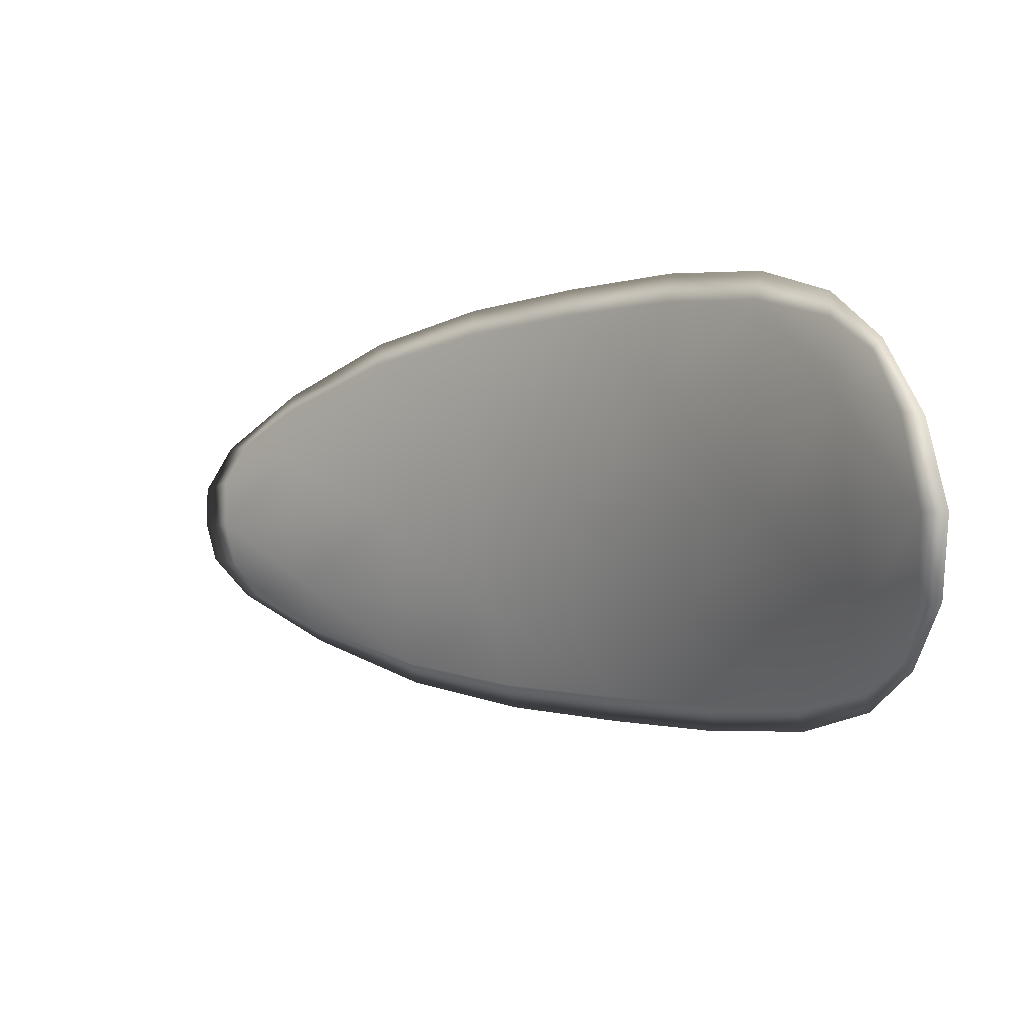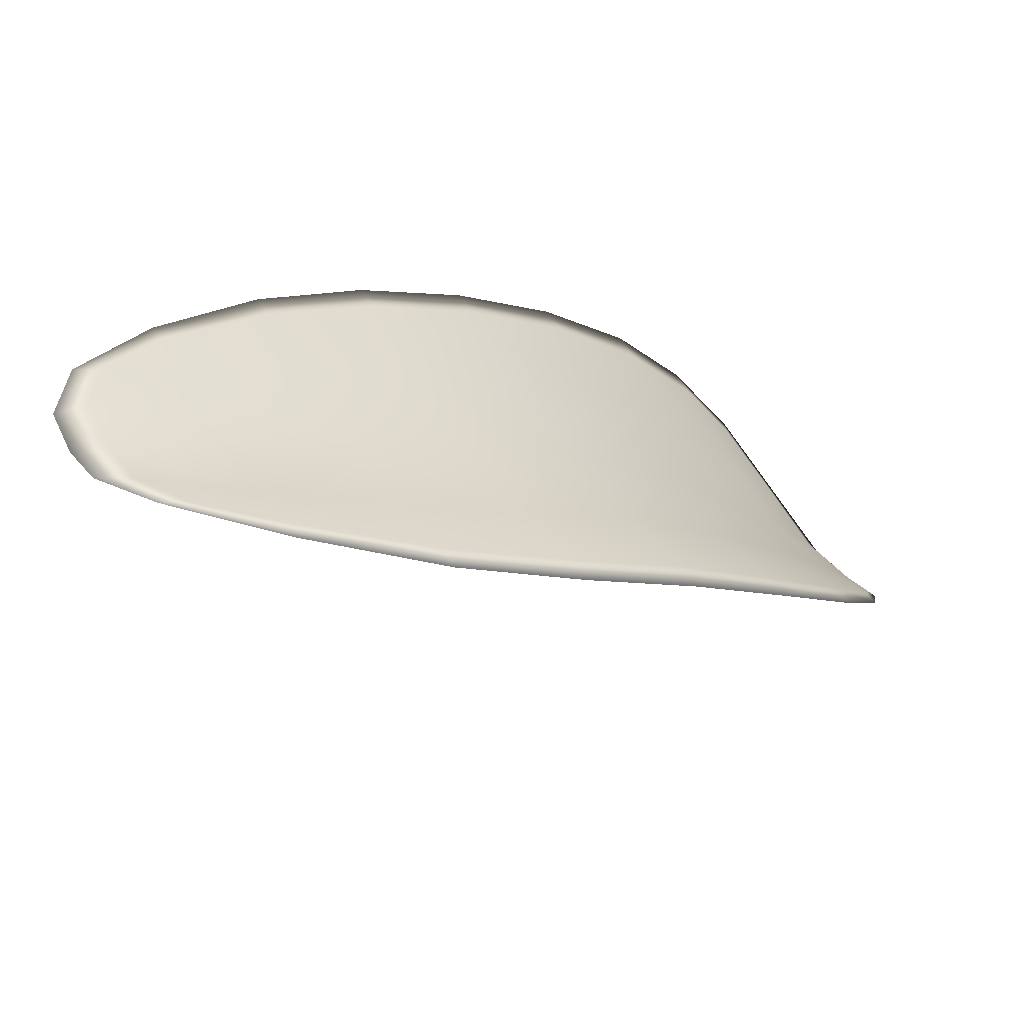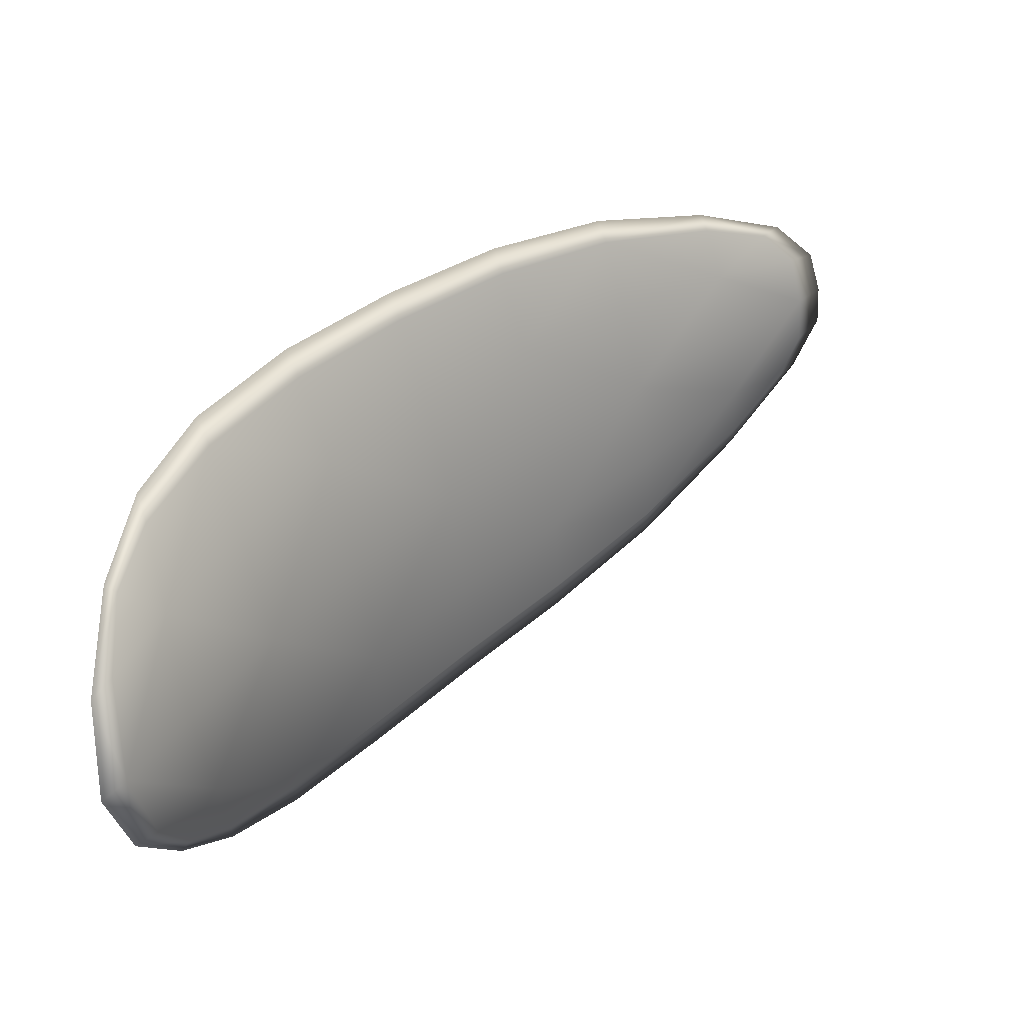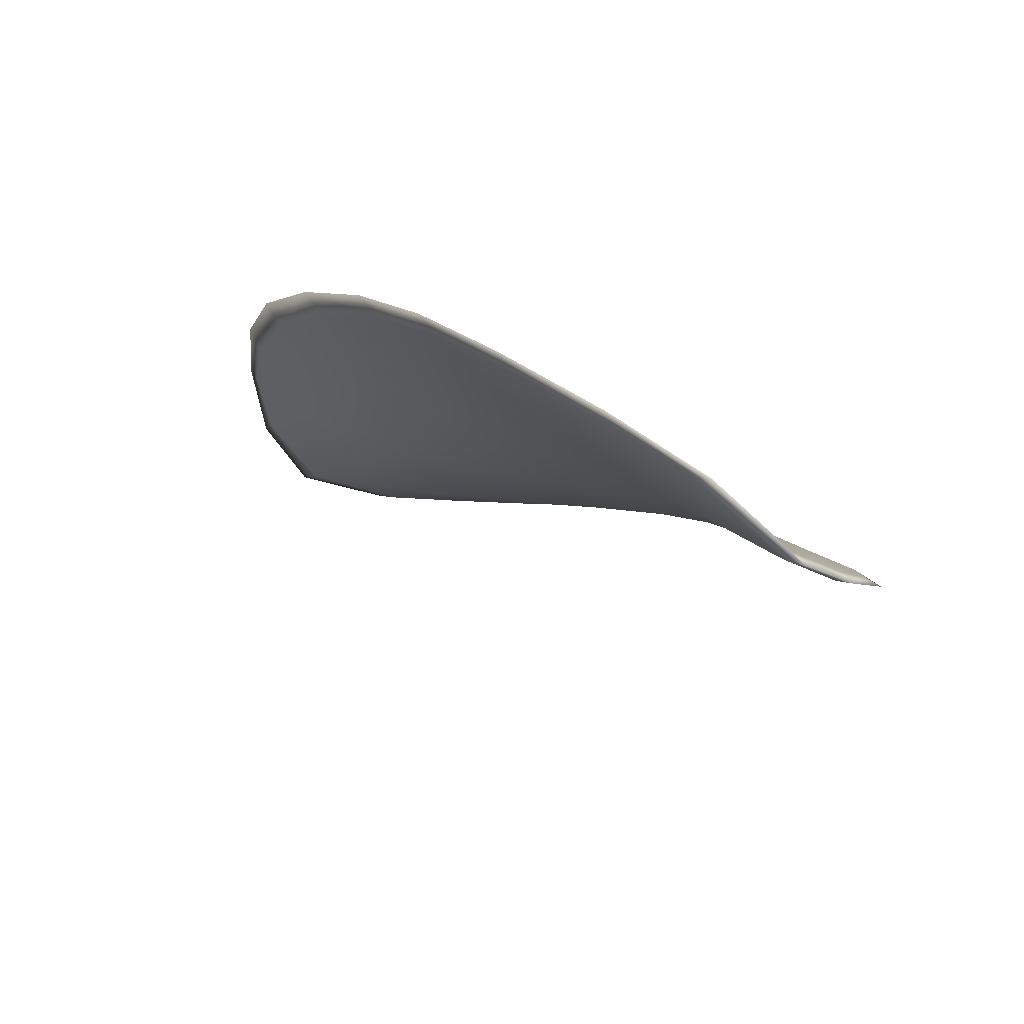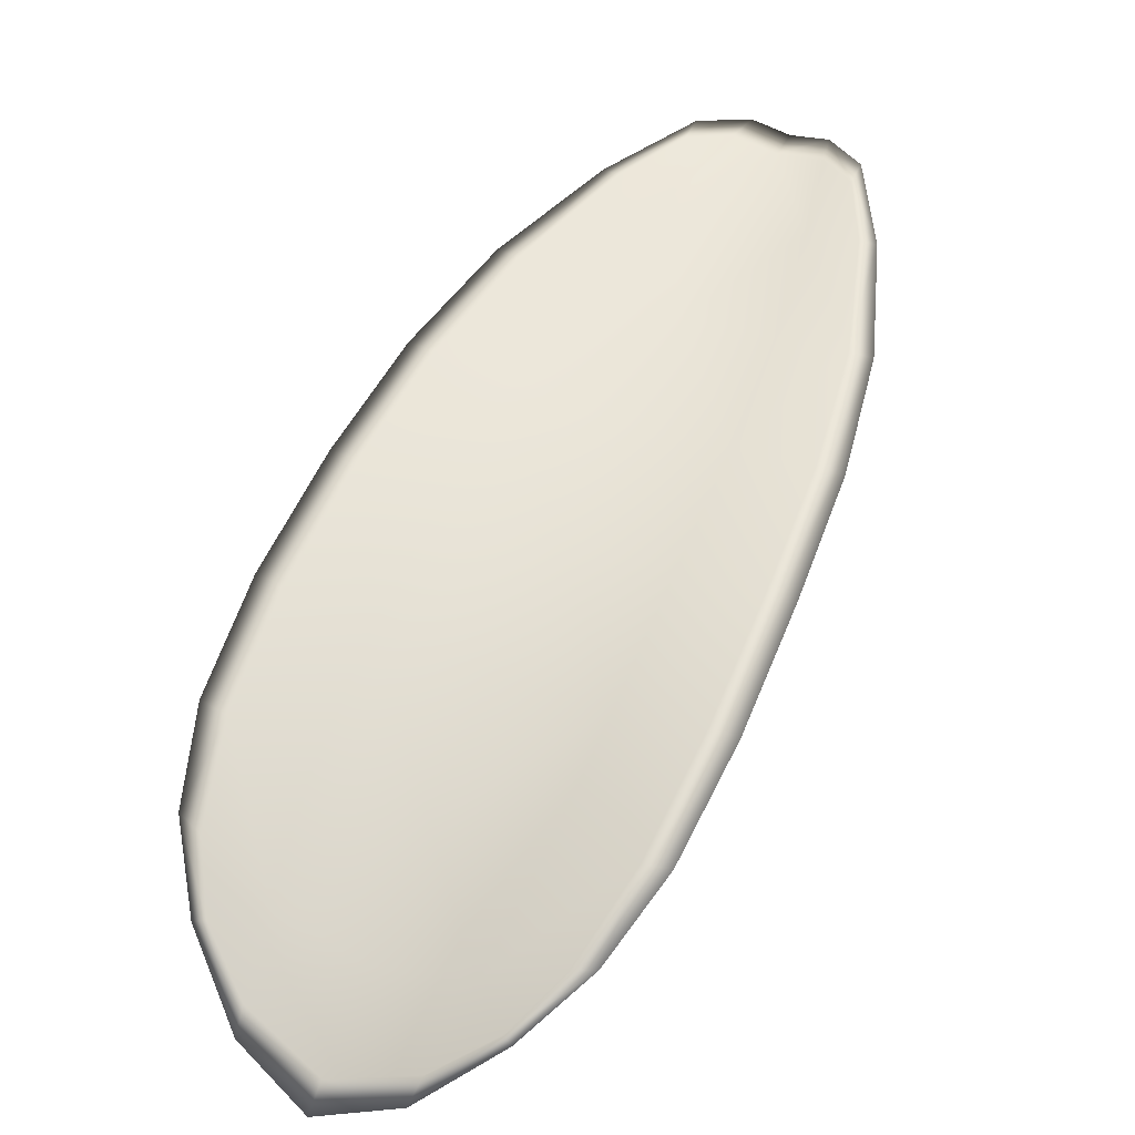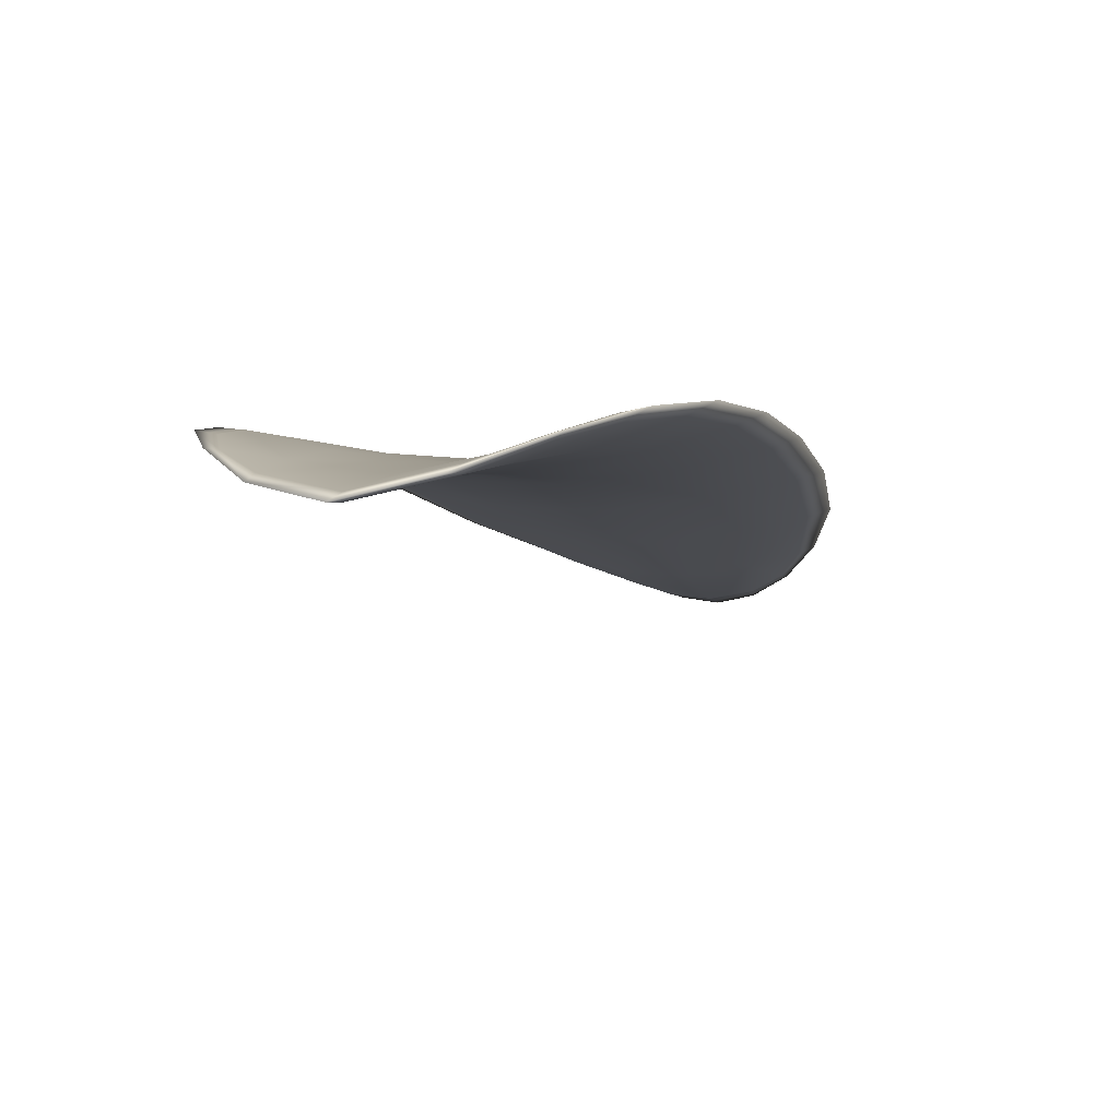
<metadata>
{"format":"obj","ext":"obj","renderer":"f3d","projection":"perspective","resolution":1024,"background":"white","views":[{"elev":-72.3,"azim":91.7,"up":"+Z"},{"elev":66.2,"azim":54.0,"up":"+Z"},{"elev":-74.2,"azim":-84.8,"up":"+Z"},{"elev":-42.9,"azim":-51.7,"up":"+Y"},{"elev":11.4,"azim":-163.8,"up":"+Z"},{"elev":-53.3,"azim":-171.6,"up":"+Z"}]}
</metadata>
<code>
v -2.4 0.8016 -1.177
v -2.402 0.8017 -1.178
v -2.403 0.8002 -1.176
v -2.401 0.8002 -1.175
v -2.399 0.8003 -1.174
v -2.399 0.8015 -1.176
v -2.399 0.8021 -1.178
v -2.4 0.8025 -1.179
v -2.402 0.8027 -1.18
v -2.405 0.8019 -1.178
v -2.406 0.8021 -1.178
v -2.407 0.8009 -1.176
v -2.405 0.8005 -1.176
v -2.404 0.8027 -1.18
v -2.405 0.8026 -1.179
v -2.407 0.7946 -1.17
v -2.409 0.7949 -1.17
v -2.409 0.7925 -1.168
v -2.408 0.7922 -1.168
v -2.406 0.792 -1.167
v -2.405 0.7943 -1.169
v -2.404 0.7965 -1.171
v -2.407 0.7968 -1.172
v -2.409 0.7971 -1.172
v -2.403 0.7943 -1.169
v -2.404 0.7919 -1.167
v -2.402 0.7919 -1.166
v -2.401 0.7943 -1.168
v -2.4 0.7965 -1.17
v -2.402 0.7965 -1.171
v -2.401 0.7985 -1.173
v -2.404 0.7985 -1.174
v -2.4 0.7986 -1.172
v -2.406 0.7988 -1.174
v -2.408 0.7992 -1.174
v -2.408 0.7898 -1.166
v -2.409 0.79 -1.166
v -2.409 0.7885 -1.165
v -2.408 0.7879 -1.164
v -2.407 0.7877 -1.164
v -2.406 0.7895 -1.166
v -2.405 0.7895 -1.165
v -2.406 0.7877 -1.164
v -2.405 0.7882 -1.164
v -2.404 0.7896 -1.165
v -2.4 0.8014 -1.177
v -2.402 0.8015 -1.178
v -2.402 0.8026 -1.18
v -2.4 0.8023 -1.179
v -2.399 0.802 -1.178
v -2.399 0.8014 -1.176
v -2.399 0.8002 -1.174
v -2.401 0.8 -1.175
v -2.403 0.8 -1.176
v -2.405 0.8017 -1.178
v -2.406 0.8019 -1.178
v -2.405 0.8025 -1.179
v -2.404 0.8026 -1.18
v -2.405 0.8004 -1.176
v -2.407 0.8008 -1.176
v -2.407 0.7944 -1.17
v -2.409 0.7948 -1.17
v -2.409 0.797 -1.172
v -2.407 0.7967 -1.172
v -2.404 0.7963 -1.171
v -2.405 0.7942 -1.169
v -2.406 0.7918 -1.168
v -2.408 0.7921 -1.168
v -2.409 0.7924 -1.168
v -2.403 0.7941 -1.169
v -2.402 0.7963 -1.171
v -2.4 0.7964 -1.17
v -2.401 0.7941 -1.168
v -2.402 0.7918 -1.166
v -2.404 0.7918 -1.167
v -2.401 0.7983 -1.173
v -2.404 0.7983 -1.174
v -2.4 0.7984 -1.172
v -2.406 0.7987 -1.174
v -2.408 0.7991 -1.174
v -2.408 0.7896 -1.166
v -2.409 0.7899 -1.166
v -2.406 0.7894 -1.166
v -2.407 0.7876 -1.164
v -2.408 0.7878 -1.165
v -2.409 0.7884 -1.165
v -2.405 0.7894 -1.165
v -2.404 0.7895 -1.165
v -2.405 0.7881 -1.164
v -2.406 0.7876 -1.164
v -2.409 0.79 -1.166
v -2.409 0.788 -1.164
v -2.41 0.7925 -1.168
v -2.409 0.7884 -1.165
v -2.406 0.7871 -1.164
v -2.405 0.7877 -1.164
v -2.407 0.787 -1.164
v -2.405 0.7881 -1.164
v -2.399 0.8014 -1.176
v -2.399 0.8022 -1.178
v -2.399 0.8003 -1.174
v -2.399 0.802 -1.178
v -2.404 0.803 -1.18
v -2.405 0.8027 -1.179
v -2.402 0.803 -1.181
v -2.405 0.8025 -1.179
v -2.407 0.8021 -1.178
v -2.408 0.801 -1.176
v -2.408 0.7872 -1.164
v -2.403 0.7895 -1.165
v -2.402 0.7919 -1.166
v -2.4 0.8027 -1.18
v -2.399 0.7985 -1.172
v -2.4 0.7965 -1.17
v -2.409 0.7993 -1.174
v -2.409 0.7972 -1.172
v -2.41 0.7949 -1.17
v -2.401 0.7942 -1.168
f 1 2 3
f 1 3 4
f 1 4 5
f 1 5 6
f 1 6 7
f 1 7 8
f 1 8 9
f 1 9 2
f 10 11 12
f 10 12 13
f 10 13 3
f 10 3 2
f 10 2 9
f 10 9 14
f 10 14 15
f 10 15 11
f 16 17 18
f 16 18 19
f 16 19 20
f 16 20 21
f 16 21 22
f 16 22 23
f 16 23 24
f 16 24 17
f 25 21 20
f 25 20 26
f 25 26 27
f 25 27 28
f 25 28 29
f 25 29 30
f 25 30 22
f 25 22 21
f 31 32 22
f 31 22 30
f 31 30 29
f 31 29 33
f 31 33 5
f 31 5 4
f 31 4 3
f 31 3 32
f 34 35 24
f 34 24 23
f 34 23 22
f 34 22 32
f 34 32 3
f 34 3 13
f 34 13 12
f 34 12 35
f 36 37 38
f 36 38 39
f 36 39 40
f 36 40 41
f 36 41 20
f 36 20 19
f 36 19 18
f 36 18 37
f 42 41 40
f 42 40 43
f 42 43 44
f 42 44 45
f 42 45 27
f 42 27 26
f 42 26 20
f 42 20 41
f 46 47 48
f 46 48 49
f 46 49 50
f 46 50 51
f 46 51 52
f 46 52 53
f 46 53 54
f 46 54 47
f 55 56 57
f 55 57 58
f 55 58 48
f 55 48 47
f 55 47 54
f 55 54 59
f 55 59 60
f 55 60 56
f 61 62 63
f 61 63 64
f 61 64 65
f 61 65 66
f 61 66 67
f 61 67 68
f 61 68 69
f 61 69 62
f 70 66 65
f 70 65 71
f 70 71 72
f 70 72 73
f 70 73 74
f 70 74 75
f 70 75 67
f 70 67 66
f 76 77 54
f 76 54 53
f 76 53 52
f 76 52 78
f 76 78 72
f 76 72 71
f 76 71 65
f 76 65 77
f 79 80 60
f 79 60 59
f 79 59 54
f 79 54 77
f 79 77 65
f 79 65 64
f 79 64 63
f 79 63 80
f 81 82 69
f 81 69 68
f 81 68 67
f 81 67 83
f 81 83 84
f 81 84 85
f 81 85 86
f 81 86 82
f 87 83 67
f 87 67 75
f 87 75 74
f 87 74 88
f 87 88 89
f 87 89 90
f 87 90 84
f 87 84 83
f 91 92 38
f 91 38 37
f 91 37 18
f 91 18 93
f 91 93 69
f 91 69 82
f 91 82 94
f 91 94 92
f 95 96 44
f 95 44 43
f 95 43 40
f 95 40 97
f 95 97 84
f 95 84 90
f 95 90 98
f 95 98 96
f 99 100 7
f 99 7 6
f 99 6 5
f 99 5 101
f 99 101 52
f 99 52 51
f 99 51 102
f 99 102 100
f 103 104 15
f 103 15 14
f 103 14 9
f 103 9 105
f 103 105 48
f 103 48 58
f 103 58 106
f 103 106 104
f 107 108 12
f 107 12 11
f 107 11 15
f 107 15 104
f 107 104 106
f 107 106 56
f 107 56 60
f 107 60 108
f 109 97 40
f 109 40 39
f 109 39 38
f 109 38 92
f 109 92 94
f 109 94 85
f 109 85 84
f 109 84 97
f 110 111 27
f 110 27 45
f 110 45 44
f 110 44 96
f 110 96 98
f 110 98 88
f 110 88 74
f 110 74 111
f 112 105 9
f 112 9 8
f 112 8 7
f 112 7 100
f 112 100 102
f 112 102 49
f 112 49 48
f 112 48 105
f 113 101 5
f 113 5 33
f 113 33 29
f 113 29 114
f 113 114 72
f 113 72 78
f 113 78 52
f 113 52 101
f 115 116 24
f 115 24 35
f 115 35 12
f 115 12 108
f 115 108 60
f 115 60 80
f 115 80 63
f 115 63 116
f 117 93 18
f 117 18 17
f 117 17 24
f 117 24 116
f 117 116 63
f 117 63 62
f 117 62 69
f 117 69 93
f 118 114 29
f 118 29 28
f 118 28 27
f 118 27 111
f 118 111 74
f 118 74 73
f 118 73 72
f 118 72 114

</code>
